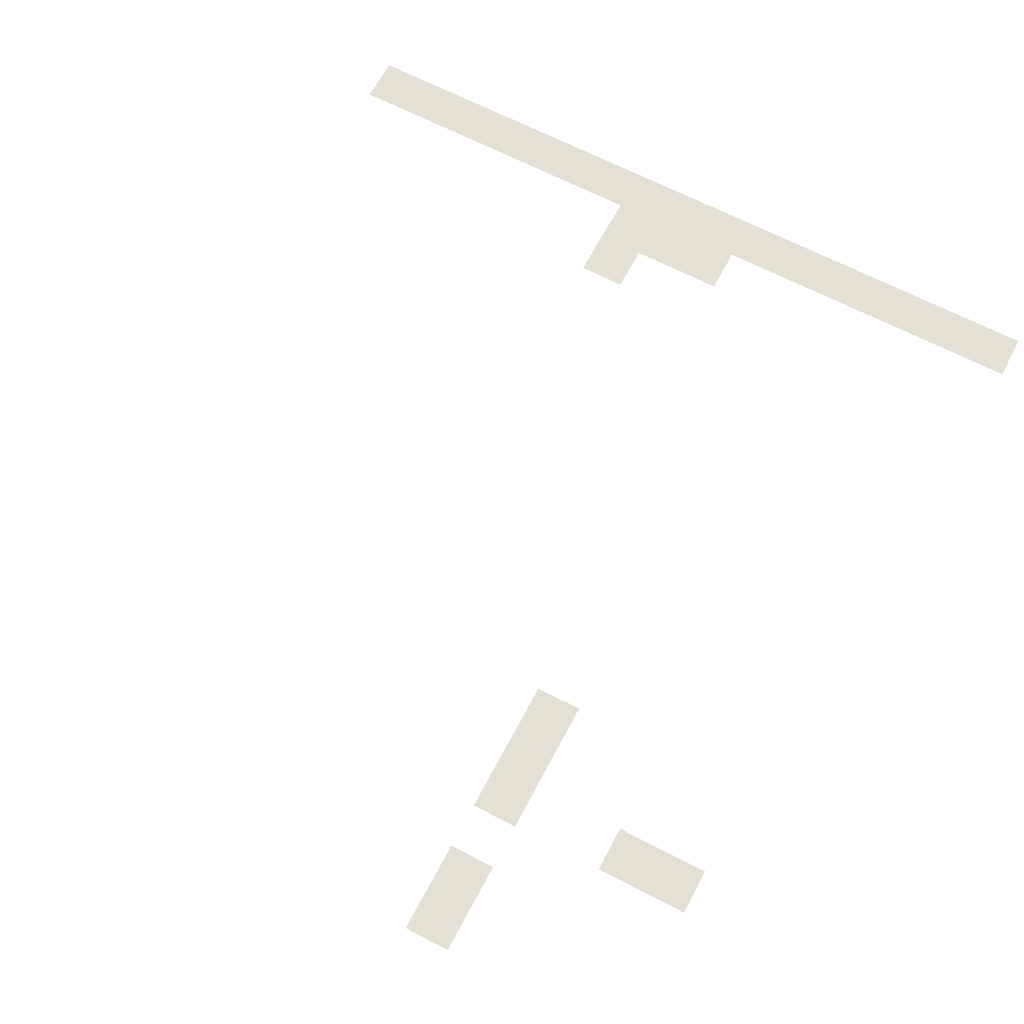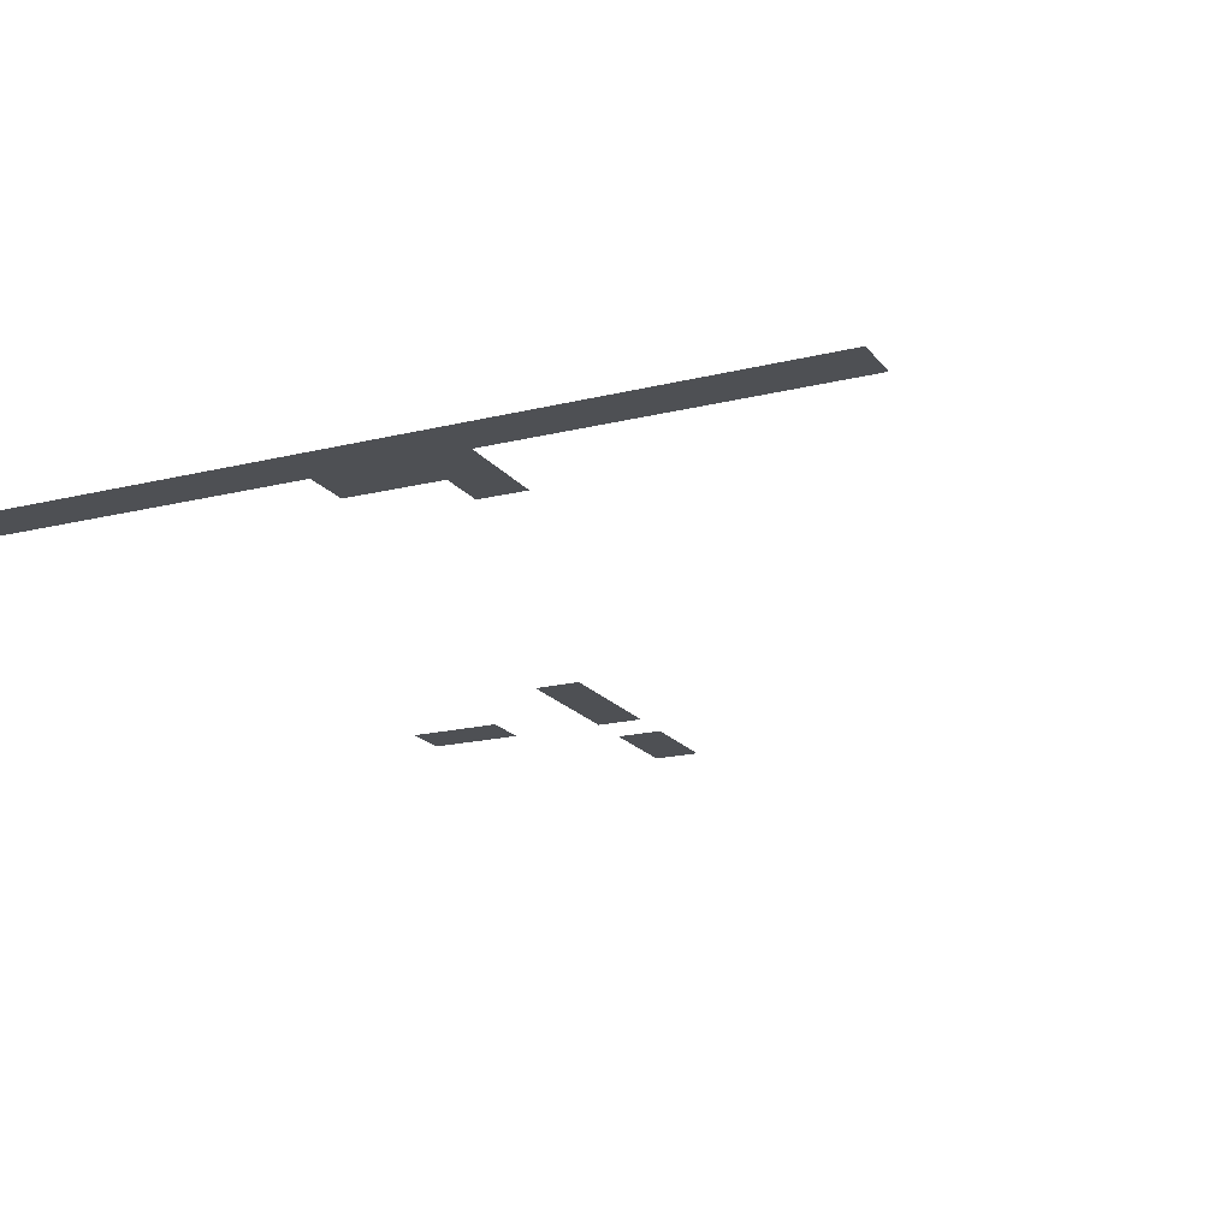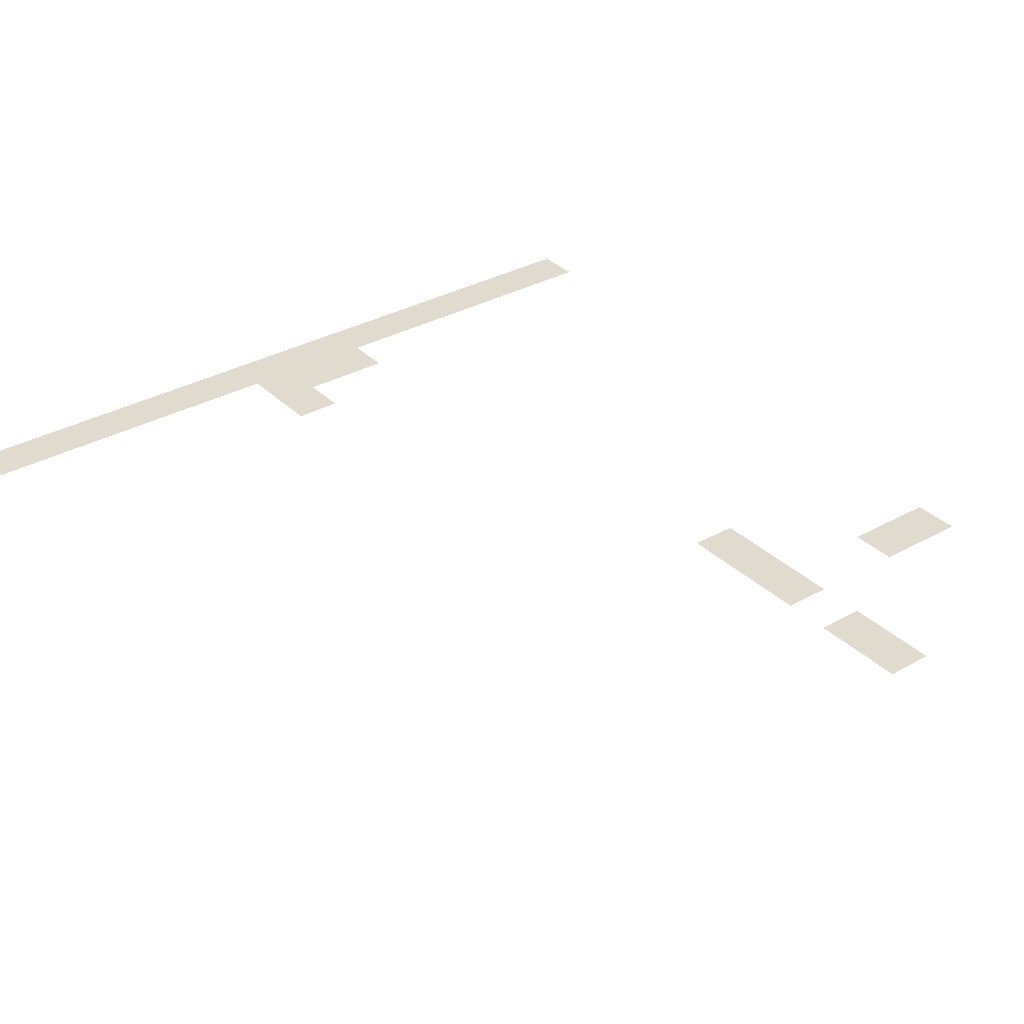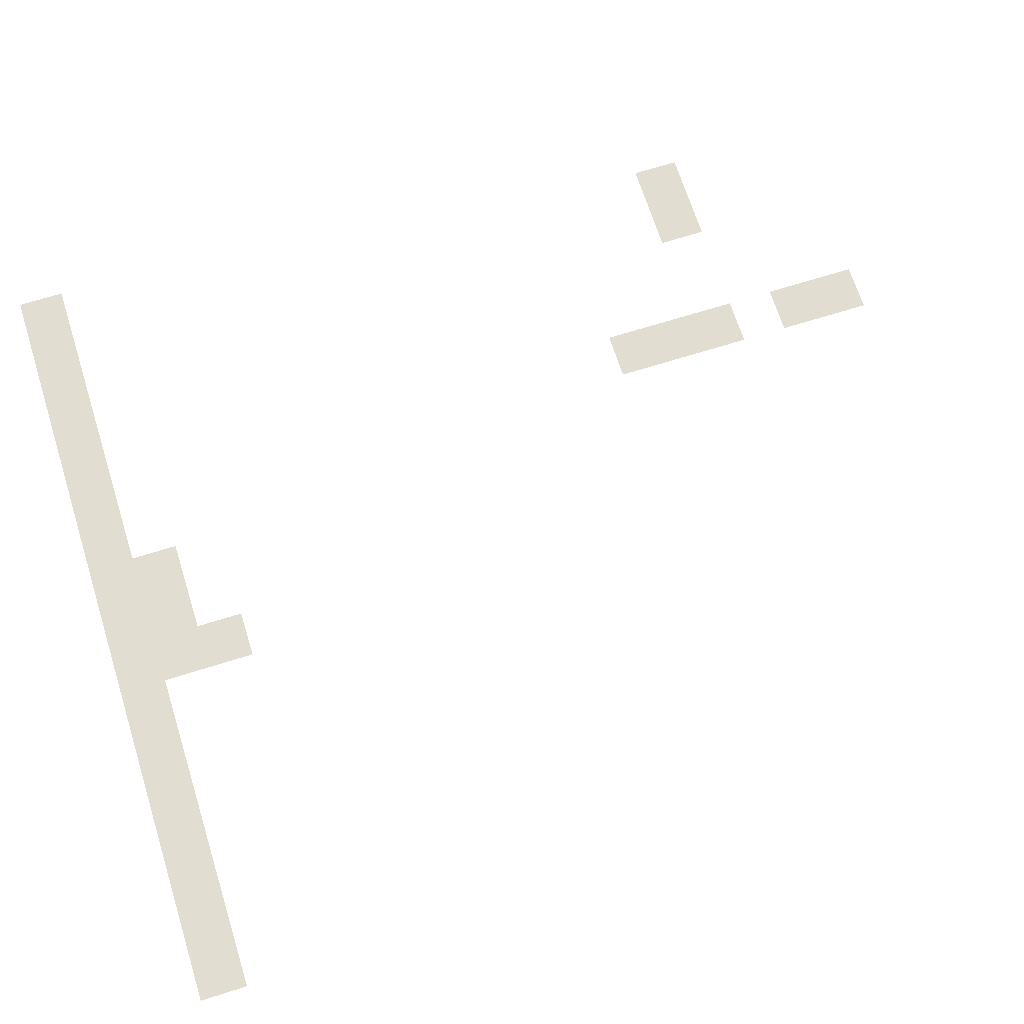
<metadata>
{"format":"obj","ext":"obj","renderer":"f3d","projection":"perspective","resolution":1024,"background":"white","views":[{"elev":65.2,"azim":27.8,"up":"+Z"},{"elev":-18.6,"azim":-154.6,"up":"+Z"},{"elev":33.4,"azim":-37.5,"up":"+Z"},{"elev":68.7,"azim":-107.5,"up":"+Z"}]}
</metadata>
<code>
v -16 -1 0
v -17 -1 0
v -17 0 0
v -16 0 0
v -15 -1 0
v -16 -1 0
v -16 0 0
v -15 0 0
v -14 -1 0
v -15 -1 0
v -15 0 0
v -14 0 0
v -13 -1 0
v -14 -1 0
v -14 0 0
v -13 0 0
v -12 -1 0
v -13 -1 0
v -13 0 0
v -12 0 0
v -11 -1 0
v -12 -1 0
v -12 0 0
v -11 0 0
v -10 -1 0
v -11 -1 0
v -11 0 0
v -10 0 0
v -9 -1 0
v -10 -1 0
v -10 0 0
v -9 0 0
v -8 -1 0
v -9 -1 0
v -9 0 0
v -8 0 0
v -7 -1 0
v -8 -1 0
v -8 0 0
v -7 0 0
v -6 -1 0
v -7 -1 0
v -7 0 0
v -6 0 0
v -5 -1 0
v -6 -1 0
v -6 0 0
v -5 0 0
v -4 -1 0
v -5 -1 0
v -5 0 0
v -4 0 0
v -3 -1 0
v -4 -1 0
v -4 0 0
v -3 0 0
v -2 -1 0
v -3 -1 0
v -3 0 0
v -2 0 0
v -1 -1 0
v -2 -1 0
v -2 0 0
v -1 0 0
v 0 -1 0
v -1 -1 0
v -1 0 0
v 0 0 0
v -9 -2 0
v -10 -2 0
v -10 -1 0
v -9 -1 0
v -8 -2 0
v -9 -2 0
v -9 -1 0
v -8 -1 0
v -7 -2 0
v -8 -2 0
v -8 -1 0
v -7 -1 0
v -9 -3 0
v -10 -3 0
v -10 -2 0
v -9 -2 0
v -5 -14 0
v -6 -14 0
v -6 -13 0
v -5 -13 0
v -5 -15 0
v -6 -15 0
v -6 -14 0
v -5 -14 0
v -5 -16 0
v -6 -16 0
v -6 -15 0
v -5 -15 0
v -2 -16 0
v -3 -16 0
v -3 -15 0
v -2 -15 0
v -1 -16 0
v -2 -16 0
v -2 -15 0
v -1 -15 0
v -5 -18 0
v -6 -18 0
v -6 -17 0
v -5 -17 0
v -5 -19 0
v -6 -19 0
v -6 -18 0
v -5 -18 0
g Map-1-1_mesh_0005
f 1 2 3 4
f 5 6 7 8
f 9 10 11 12
f 13 14 15 16
f 17 18 19 20
f 21 22 23 24
f 25 26 27 28
f 29 30 31 32
f 33 34 35 36
f 37 38 39 40
f 41 42 43 44
f 45 46 47 48
f 49 50 51 52
f 53 54 55 56
f 57 58 59 60
f 61 62 63 64
f 65 66 67 68
f 69 70 71 72
f 73 74 75 76
f 77 78 79 80
f 81 82 83 84
f 85 86 87 88
f 89 90 91 92
f 93 94 95 96
f 97 98 99 100
f 101 102 103 104
f 105 106 107 108
f 109 110 111 112

</code>
